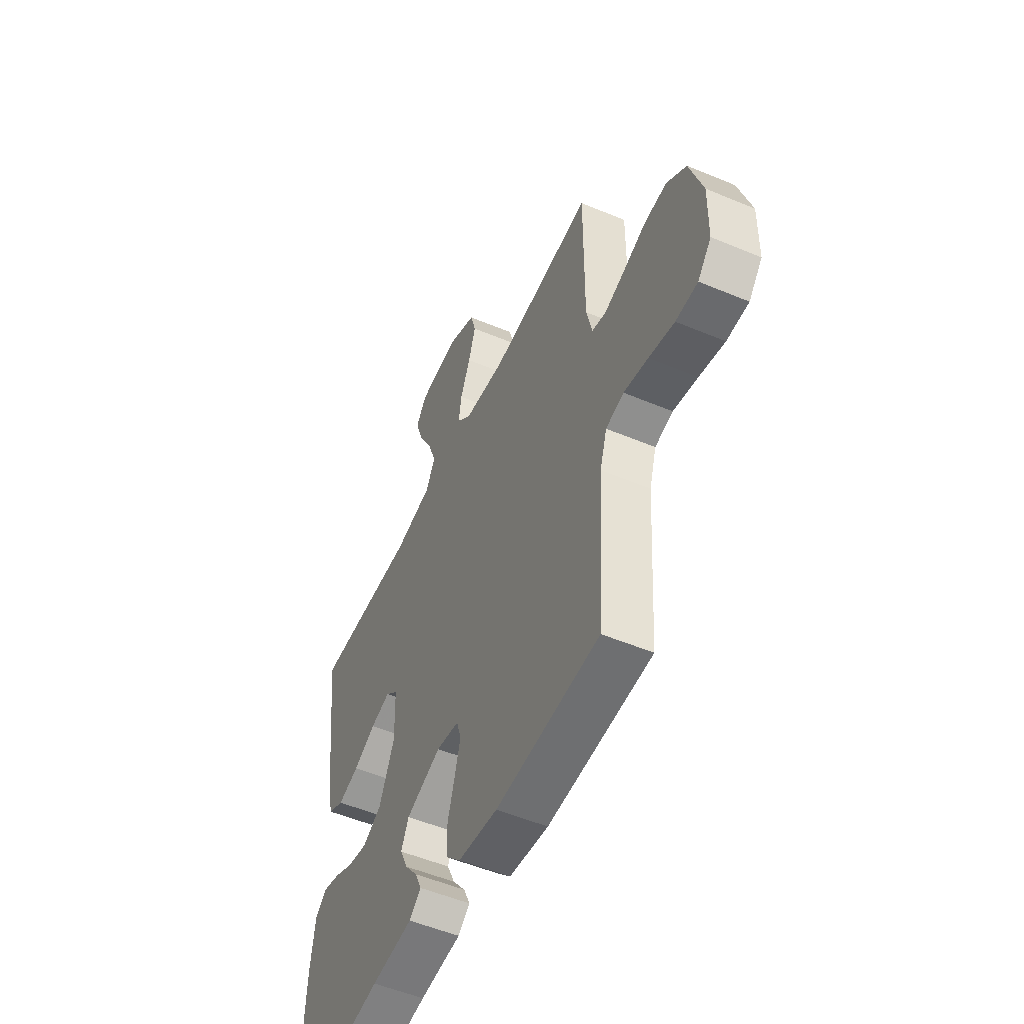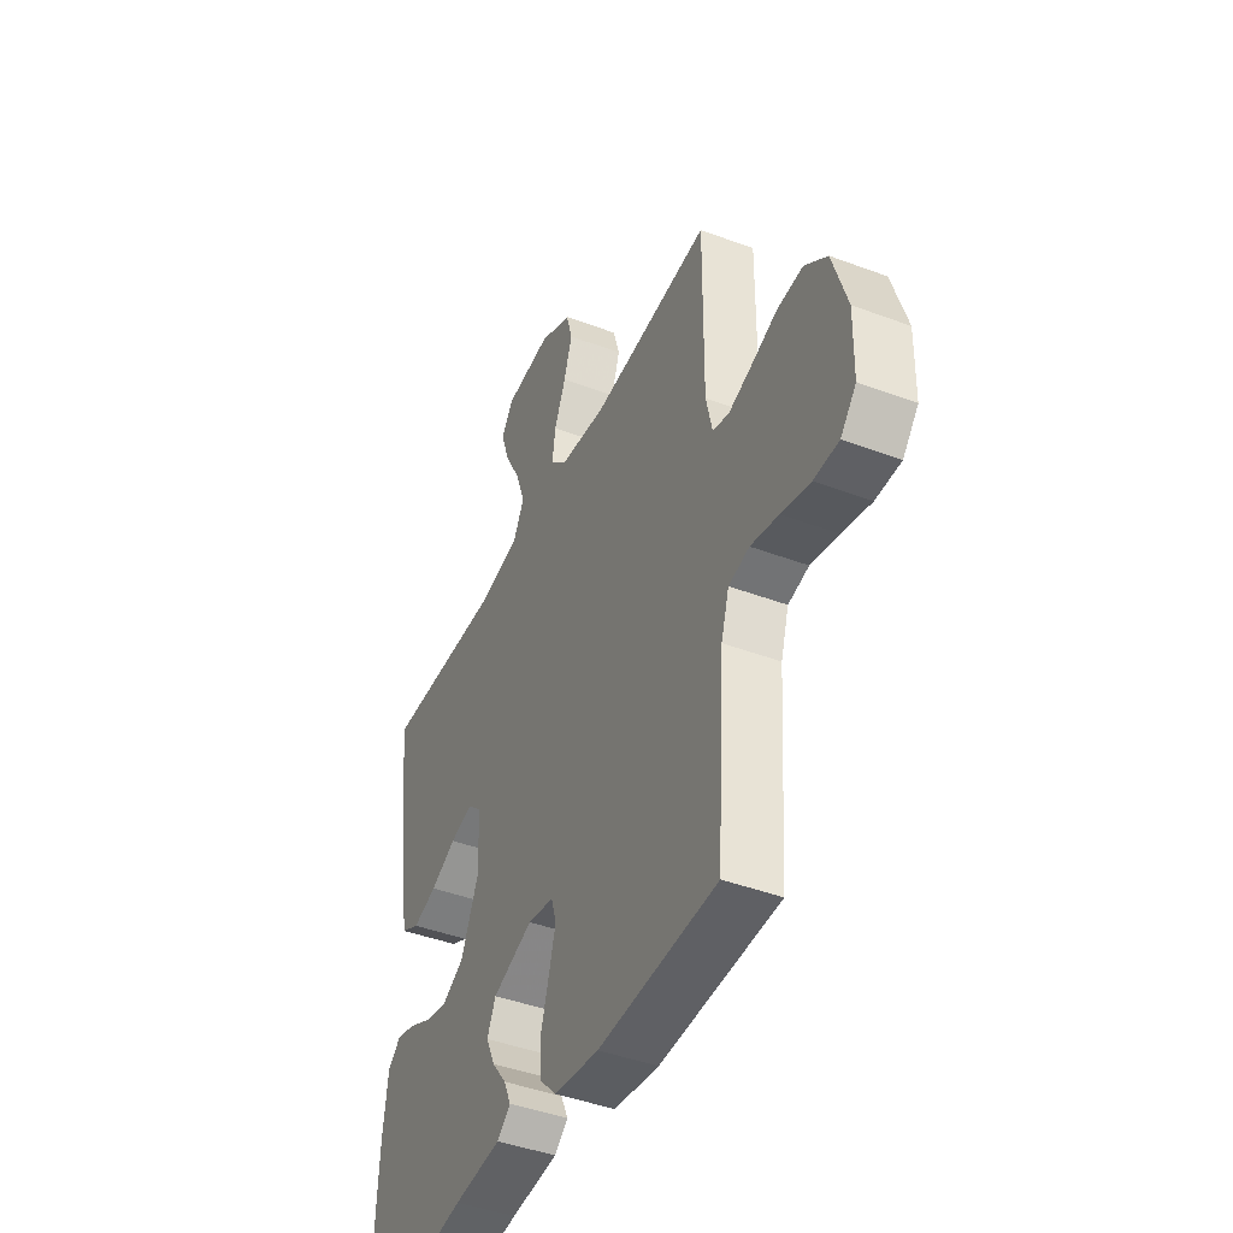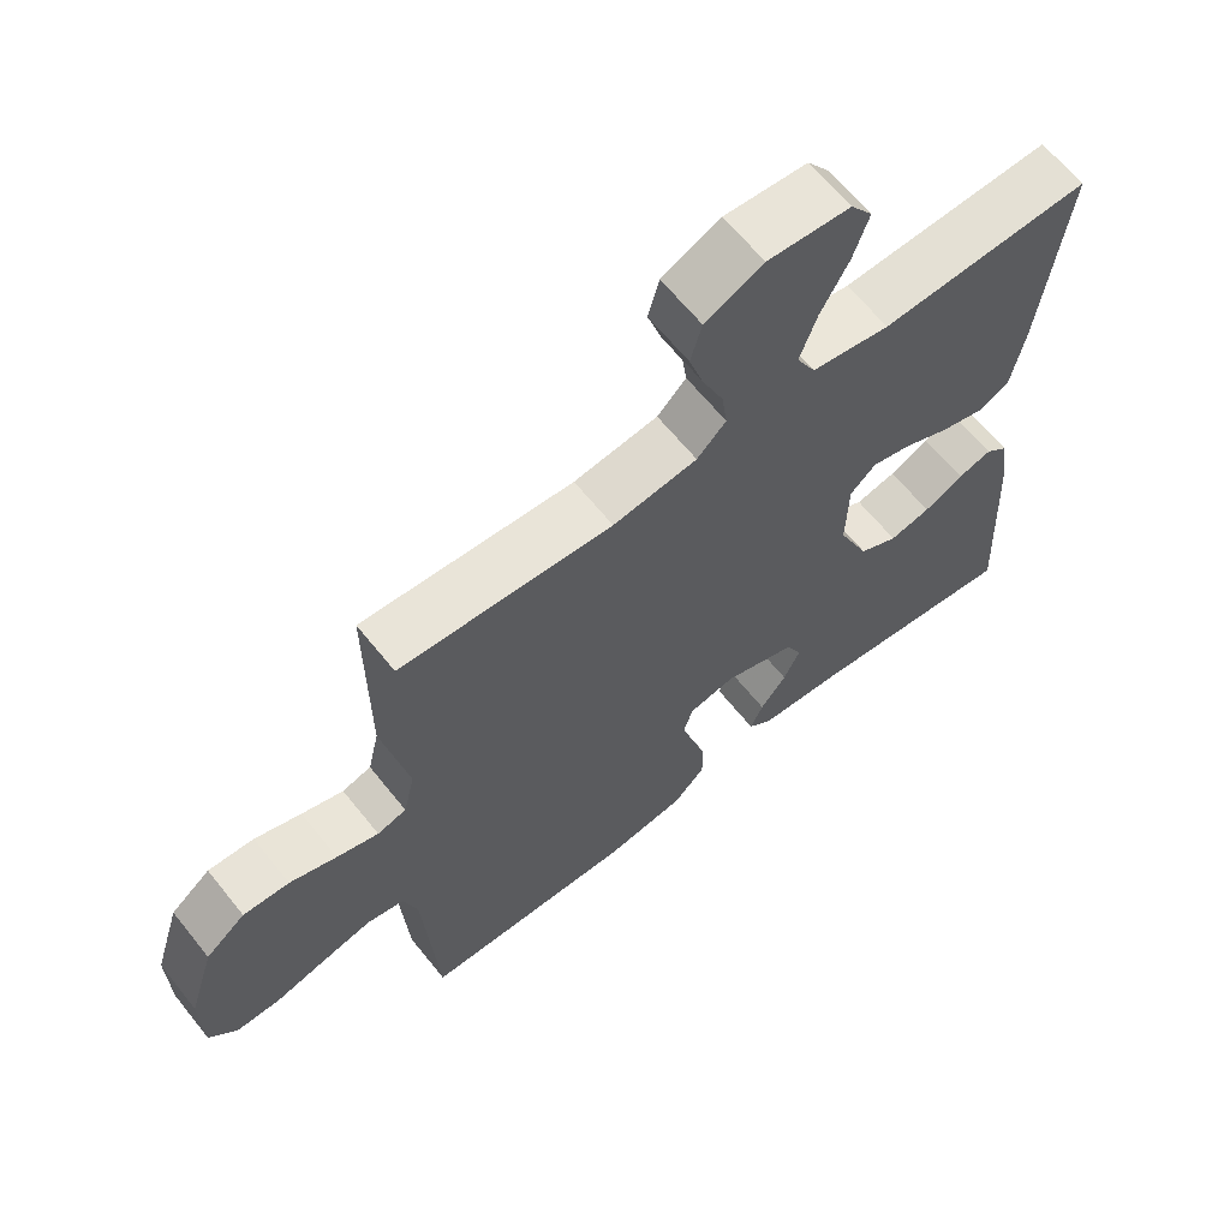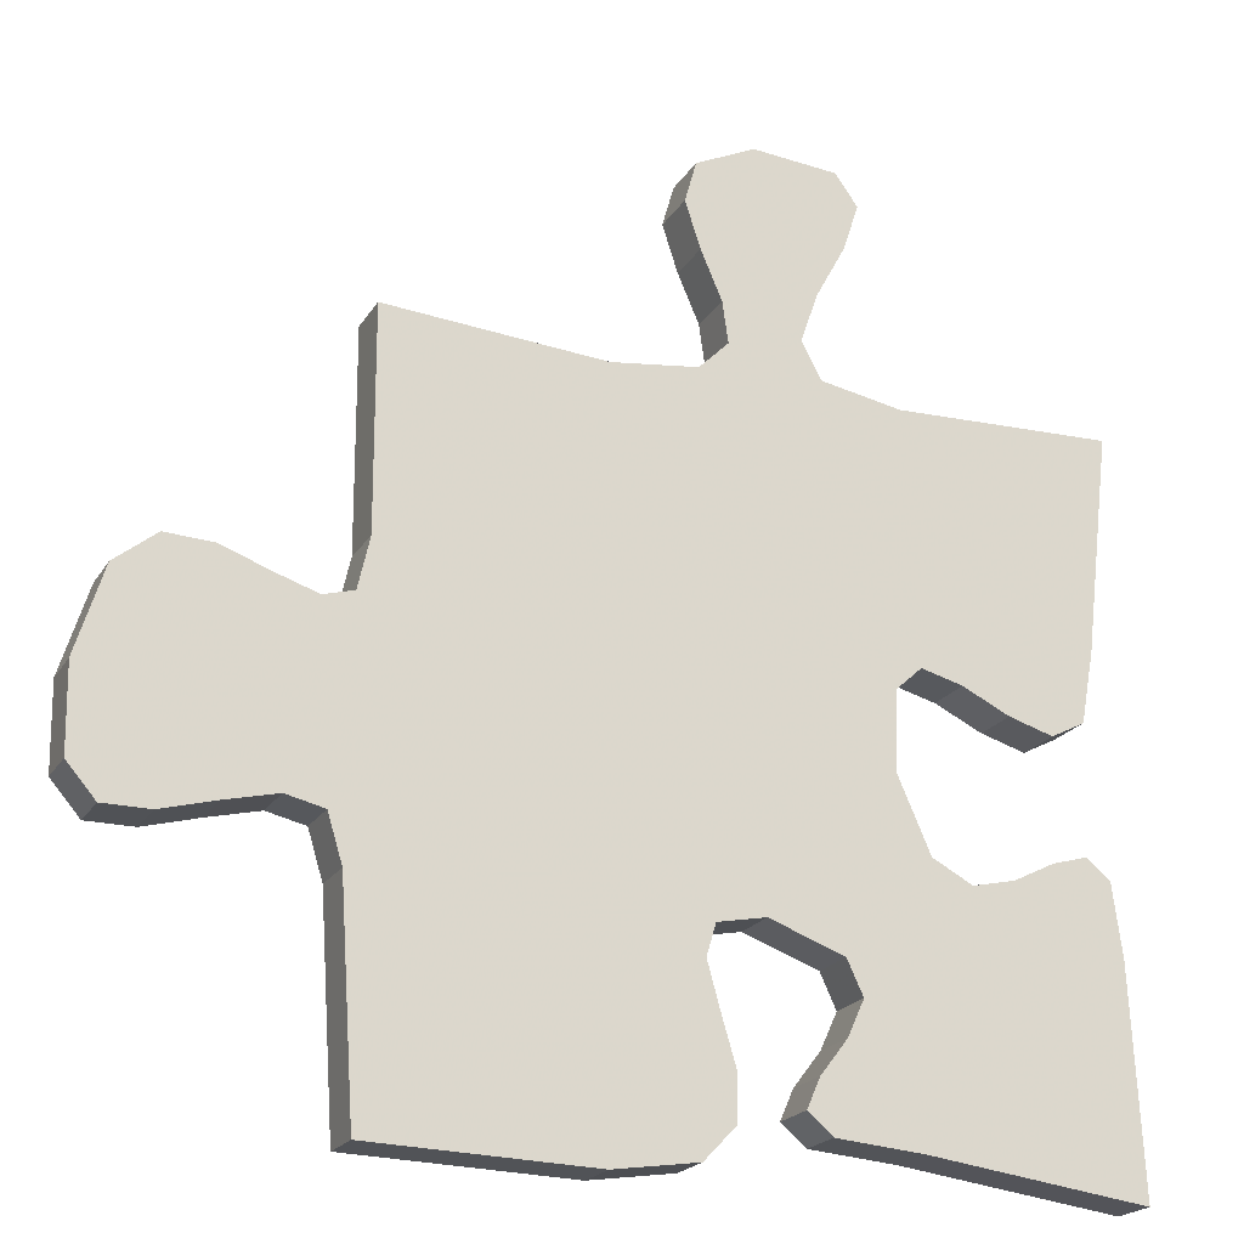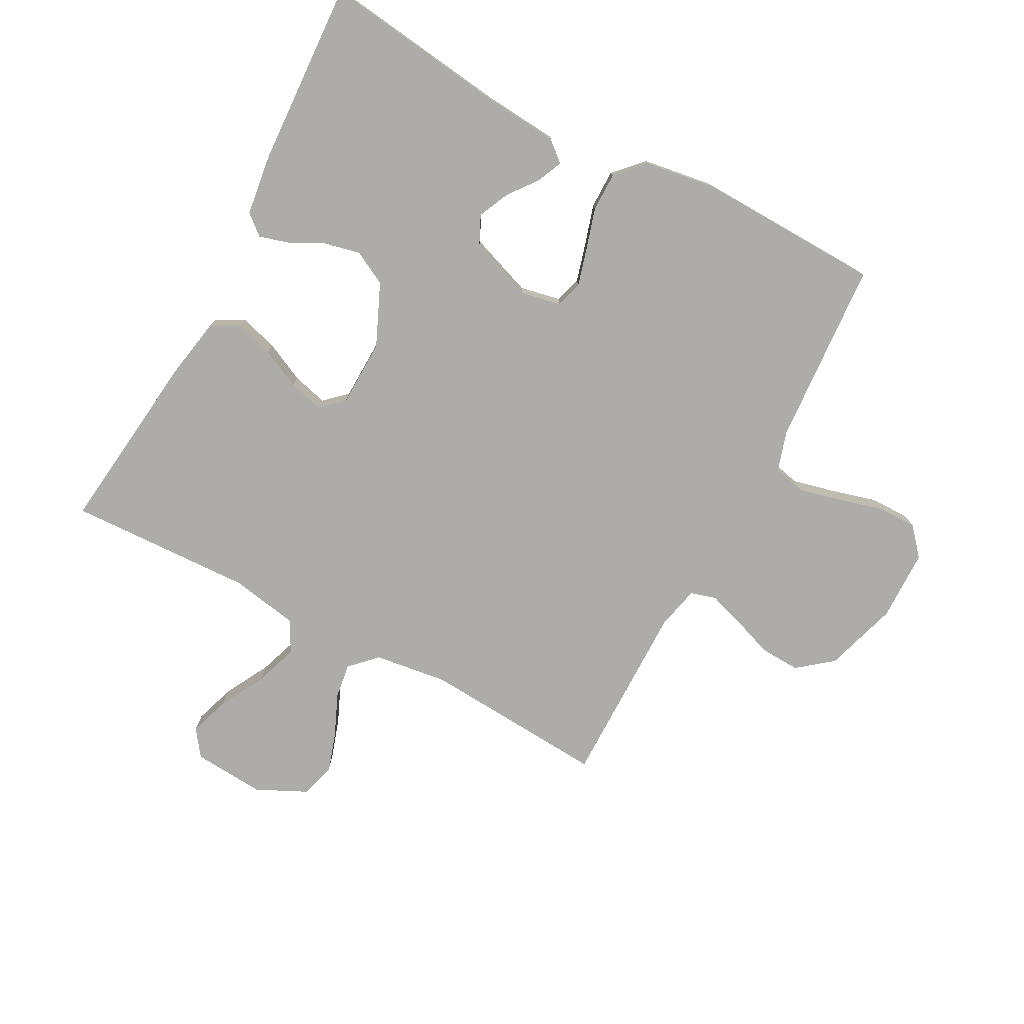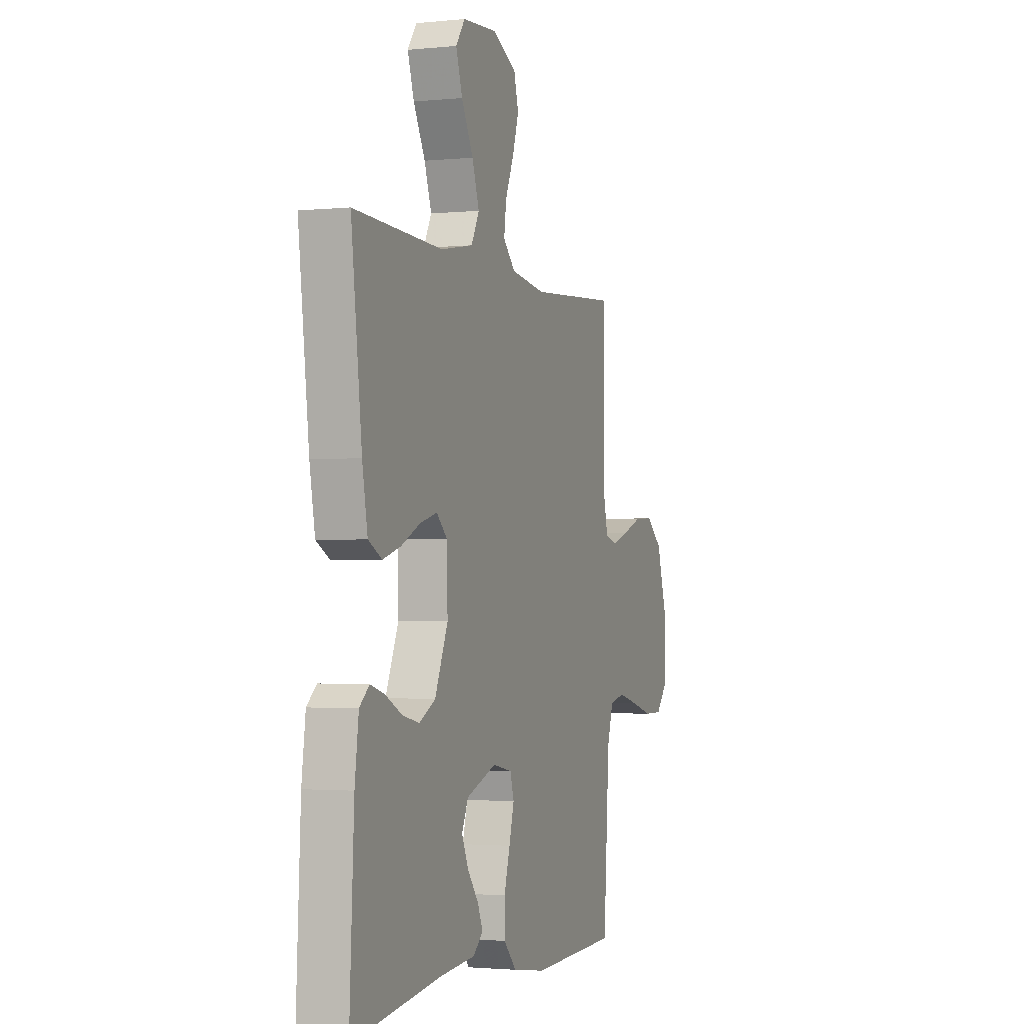
<metadata>
{"format":"obj","ext":"obj","renderer":"f3d","projection":"perspective","resolution":1024,"background":"white","views":[{"elev":-53.0,"azim":-114.2,"up":"+Z"},{"elev":-43.5,"azim":-113.9,"up":"+Z"},{"elev":64.1,"azim":-38.7,"up":"+Z"},{"elev":-21.1,"azim":-23.4,"up":"+Z"},{"elev":-76.9,"azim":152.0,"up":"+Y"},{"elev":-2.0,"azim":109.8,"up":"+Z"}]}
</metadata>
<code>
v 0.5 0.07 0.5
v 0.464 0.07 0.2
v 0.446 0.07 0.102
v 0.4 0.07 0.078
v 0.339 0.07 0.096
v 0.274 0.07 0.127
v 0.217 0.07 0.142
v 0.181 0.07 0.109
v 0.178 0.07 0
v 0.222 0.07 -0.1
v 0.277 0.07 -0.129
v 0.335 0.07 -0.116
v 0.391 0.07 -0.088
v 0.439 0.07 -0.074
v 0.472 0.07 -0.102
v 0.485 0.07 -0.2
v 0.5 0.07 -0.5
v 0.2 0.07 -0.461
v 0.08 0.07 -0.451
v 0.046 0.07 -0.422
v 0.064 0.07 -0.381
v 0.101 0.07 -0.333
v 0.124 0.07 -0.283
v 0.102 0.07 -0.236
v 0 0.07 -0.199
v -0.066 0.07 -0.212
v -0.079 0.07 -0.255
v -0.062 0.07 -0.316
v -0.042 0.07 -0.383
v -0.042 0.07 -0.446
v -0.086 0.07 -0.492
v -0.2 0.07 -0.509
v -0.5 0.07 -0.5
v -0.52 0.07 -0.2
v -0.54 0.07 -0.135
v -0.592 0.07 -0.123
v -0.662 0.07 -0.14
v -0.735 0.07 -0.16
v -0.798 0.07 -0.16
v -0.837 0.07 -0.115
v -0.839 0.07 0
v -0.802 0.07 0.119
v -0.746 0.07 0.164
v -0.681 0.07 0.161
v -0.615 0.07 0.137
v -0.556 0.07 0.118
v -0.515 0.07 0.13
v -0.499 0.07 0.2
v -0.5 0.07 0.5
v -0.2 0.07 0.479
v -0.081 0.07 0.495
v -0.04 0.07 0.536
v -0.048 0.07 0.593
v -0.077 0.07 0.66
v -0.098 0.07 0.725
v -0.082 0.07 0.782
v 0 0.07 0.821
v 0.117 0.07 0.812
v 0.148 0.07 0.769
v 0.126 0.07 0.703
v 0.086 0.07 0.629
v 0.062 0.07 0.56
v 0.089 0.07 0.509
v 0.2 0.07 0.489
v 0.5 0 0.5
v 0.464 0 0.2
v 0.446 0 0.102
v 0.4 0 0.078
v 0.339 0 0.096
v 0.274 0 0.127
v 0.217 0 0.142
v 0.181 0 0.109
v 0.178 0 0
v 0.222 0 -0.1
v 0.277 0 -0.129
v 0.335 0 -0.116
v 0.391 0 -0.088
v 0.439 0 -0.074
v 0.472 0 -0.102
v 0.485 0 -0.2
v 0.5 0 -0.5
v 0.2 0 -0.461
v 0.08 0 -0.451
v 0.046 0 -0.422
v 0.064 0 -0.381
v 0.101 0 -0.333
v 0.124 0 -0.283
v 0.102 0 -0.236
v 0 0 -0.199
v -0.066 0 -0.212
v -0.079 0 -0.255
v -0.062 0 -0.316
v -0.042 0 -0.383
v -0.042 0 -0.446
v -0.086 0 -0.492
v -0.2 0 -0.509
v -0.5 0 -0.5
v -0.52 0 -0.2
v -0.54 0 -0.135
v -0.592 0 -0.123
v -0.662 0 -0.14
v -0.735 0 -0.16
v -0.798 0 -0.16
v -0.837 0 -0.115
v -0.839 0 0
v -0.802 0 0.119
v -0.746 0 0.164
v -0.681 0 0.161
v -0.615 0 0.137
v -0.556 0 0.118
v -0.515 0 0.13
v -0.499 0 0.2
v -0.5 0 0.5
v -0.2 0 0.479
v -0.081 0 0.495
v -0.04 0 0.536
v -0.048 0 0.593
v -0.077 0 0.66
v -0.098 0 0.725
v -0.082 0 0.782
v 0 0 0.821
v 0.117 0 0.812
v 0.148 0 0.769
v 0.126 0 0.703
v 0.086 0 0.629
v 0.062 0 0.56
v 0.089 0 0.509
v 0.2 0 0.489
f 58 59 60 61
f 58 61 62
f 57 58 62
f 56 57 62
f 53 54 55 56
f 53 56 62 63
f 48 49 50
f 47 48 50 51
f 42 43 44 45
f 42 45 46
f 41 42 46
f 40 41 46 47
f 37 38 39 40
f 36 37 40 47
f 31 32 33 34
f 31 34 35
f 28 29 30 31
f 27 28 31 35
f 26 27 35
f 25 26 35 36
f 19 20 21 22
f 18 19 22 23
f 17 18 23
f 16 17 23 24
f 12 13 14 15
f 11 12 15 16
f 3 4 5 6
f 3 6 7
f 64 1 2 3
f 63 64 3 7
f 52 53 63 7
f 25 36 47 51
f 11 16 24 25
f 10 11 25
f 9 10 25 51
f 8 9 51 52
f 7 8 52
f 125 124 123 122
f 126 125 122
f 126 122 121
f 126 121 120
f 120 119 118 117
f 127 126 120 117
f 114 113 112
f 115 114 112 111
f 109 108 107 106
f 110 109 106
f 110 106 105
f 111 110 105 104
f 104 103 102 101
f 111 104 101 100
f 98 97 96 95
f 99 98 95
f 95 94 93 92
f 99 95 92 91
f 99 91 90
f 100 99 90 89
f 86 85 84 83
f 87 86 83 82
f 87 82 81
f 88 87 81 80
f 79 78 77 76
f 80 79 76 75
f 70 69 68 67
f 71 70 67
f 67 66 65 128
f 71 67 128 127
f 71 127 117 116
f 115 111 100 89
f 89 88 80 75
f 89 75 74
f 115 89 74 73
f 116 115 73 72
f 116 72 71
f 1 65 66 2
f 2 66 67 3
f 3 67 68 4
f 4 68 69 5
f 5 69 70 6
f 6 70 71 7
f 7 71 72 8
f 8 72 73 9
f 9 73 74 10
f 10 74 75 11
f 11 75 76 12
f 12 76 77 13
f 13 77 78 14
f 14 78 79 15
f 15 79 80 16
f 16 80 81 17
f 17 81 82 18
f 18 82 83 19
f 19 83 84 20
f 20 84 85 21
f 21 85 86 22
f 22 86 87 23
f 23 87 88 24
f 24 88 89 25
f 25 89 90 26
f 26 90 91 27
f 27 91 92 28
f 28 92 93 29
f 29 93 94 30
f 30 94 95 31
f 31 95 96 32
f 32 96 97 33
f 33 97 98 34
f 34 98 99 35
f 35 99 100 36
f 36 100 101 37
f 37 101 102 38
f 38 102 103 39
f 39 103 104 40
f 40 104 105 41
f 41 105 106 42
f 42 106 107 43
f 43 107 108 44
f 44 108 109 45
f 45 109 110 46
f 46 110 111 47
f 47 111 112 48
f 48 112 113 49
f 49 113 114 50
f 50 114 115 51
f 51 115 116 52
f 52 116 117 53
f 53 117 118 54
f 54 118 119 55
f 55 119 120 56
f 56 120 121 57
f 57 121 122 58
f 58 122 123 59
f 59 123 124 60
f 60 124 125 61
f 61 125 126 62
f 62 126 127 63
f 63 127 128 64
f 64 128 65 1

</code>
